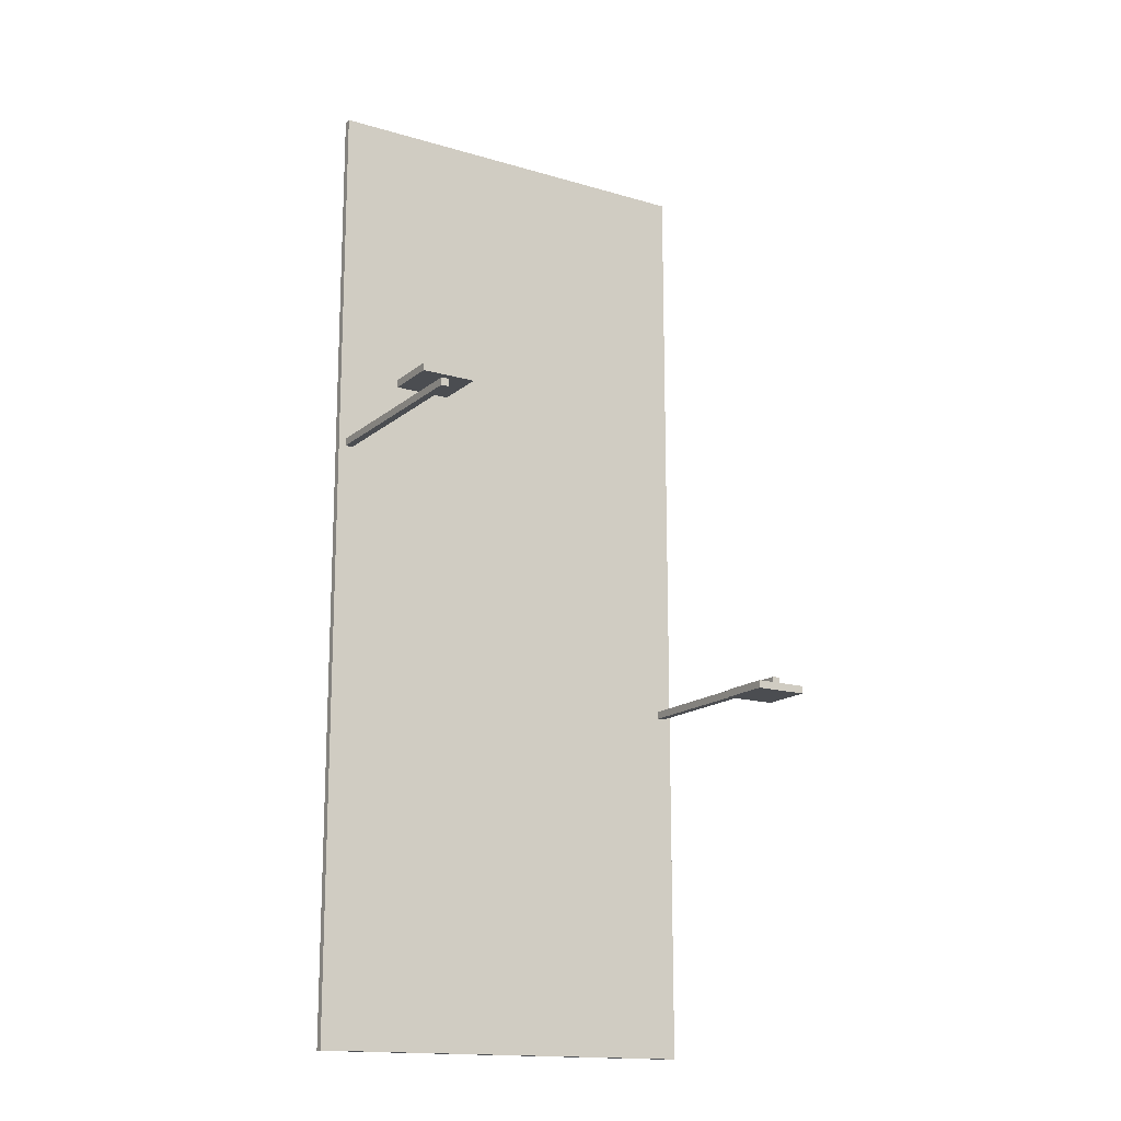
<metadata>
{"format":"obj","ext":"obj","renderer":"f3d","projection":"perspective","resolution":1024,"background":"white","views":[{"elev":-15.8,"azim":148.5,"up":"+Z"}]}
</metadata>
<code>
o Untitled.066
v -2.85 2.154 -1.65
v -2.85 2.154 -1.75
v -2.85 2.254 -1.65
v -2.85 2.254 -1.75
v -2.85 2.354 -1.65
v -2.85 2.354 -1.75
v -2.85 2.854 -1.65
v -2.85 2.854 -1.75
v -2.65 -0.04649 6.35
v -2.65 -0.04649 -6.35
v -2.65 0.05351 6.35
v -2.65 0.05351 -6.35
v -2.55 0.05351 -1.55
v -2.55 0.05351 -1.65
v -2.55 2.154 -1.65
v -2.55 2.254 -1.65
v -2.55 2.354 -1.65
v -2.55 2.654 -1.65
v -2.55 2.754 -1.55
v -2.55 2.754 -1.65
v 2.15 2.154 1.75
v 2.15 2.154 1.65
v 2.15 2.254 1.75
v 2.15 2.254 1.65
v 2.15 2.354 1.75
v 2.15 2.354 1.65
v 2.15 2.854 1.75
v 2.15 2.854 1.65
v 2.45 0.05351 1.65
v 2.45 0.05351 1.55
v 2.45 2.154 1.65
v 2.45 2.254 1.65
v 2.45 2.354 1.65
v 2.45 2.454 1.65
v 2.45 2.654 1.65
v 2.45 2.754 1.65
v 2.45 2.754 1.55
v -2.45 0.05351 -1.55
v -2.45 0.05351 -1.65
v -2.45 2.154 -1.65
v -2.45 2.254 -1.65
v -2.45 2.354 -1.65
v -2.45 2.454 -1.65
v -2.45 2.654 -1.65
v -2.45 2.754 -1.55
v -2.45 2.754 -1.65
v -2.15 2.154 -1.65
v -2.15 2.154 -1.75
v -2.15 2.254 -1.65
v -2.15 2.254 -1.75
v -2.15 2.354 -1.65
v -2.15 2.354 -1.75
v -2.15 2.854 -1.65
v -2.15 2.854 -1.75
v 2.55 0.05351 1.65
v 2.55 0.05351 1.55
v 2.55 2.154 1.65
v 2.55 2.254 1.65
v 2.55 2.354 1.65
v 2.55 2.654 1.65
v 2.55 2.754 1.65
v 2.55 2.754 1.55
v 2.65 -0.04649 6.35
v 2.65 -0.04649 -6.35
v 2.65 0.05351 6.35
v 2.65 0.05351 -6.35
v 2.85 2.154 1.75
v 2.85 2.154 1.65
v 2.85 2.254 1.75
v 2.85 2.254 1.65
v 2.85 2.354 1.75
v 2.85 2.354 1.65
v 2.85 2.854 1.75
v 2.85 2.854 1.65
v -2.65 -0.04649 6.35
v -2.65 0.05351 6.35
v -2.45 -0.04649 6.35
v -2.45 0.05351 6.35
v -2.35 -0.04649 6.35
v -2.35 0.05351 6.35
v -0.15 -0.04649 6.35
v -0.15 0.05351 6.35
v -0.05 -0.04649 6.35
v -0.05 0.05351 6.35
v 0.05 -0.04649 6.35
v 0.05 0.05351 6.35
v 0.15 -0.04649 6.35
v 0.15 0.05351 6.35
v 2.35 -0.04649 6.35
v 2.35 0.05351 6.35
v 2.45 -0.04649 6.35
v 2.45 0.05351 6.35
v 2.65 -0.04649 6.35
v 2.65 0.05351 6.35
v 2.15 2.154 1.75
v 2.15 2.254 1.75
v 2.15 2.354 1.75
v 2.15 2.854 1.75
v 2.25 2.354 1.75
v 2.25 2.554 1.75
v 2.35 2.354 1.75
v 2.35 2.454 1.75
v 2.35 2.554 1.75
v 2.35 2.654 1.75
v 2.45 2.254 1.75
v 2.45 2.354 1.75
v 2.45 2.454 1.75
v 2.45 2.654 1.75
v 2.45 2.754 1.75
v 2.55 2.354 1.75
v 2.55 2.654 1.75
v 2.55 2.754 1.75
v 2.65 2.254 1.75
v 2.65 2.354 1.75
v 2.65 2.554 1.75
v 2.65 2.654 1.75
v 2.75 2.354 1.75
v 2.75 2.554 1.75
v 2.85 2.154 1.75
v 2.85 2.254 1.75
v 2.85 2.354 1.75
v 2.85 2.854 1.75
v 2.45 0.05351 1.65
v 2.45 2.154 1.65
v 2.55 0.05351 1.65
v 2.55 2.154 1.65
v -2.55 0.05351 -1.55
v -2.55 2.754 -1.55
v -2.45 0.05351 -1.55
v -2.45 2.754 -1.55
v -2.85 2.154 -1.65
v -2.85 2.254 -1.65
v -2.85 2.354 -1.65
v -2.85 2.854 -1.65
v -2.75 2.354 -1.65
v -2.75 2.554 -1.65
v -2.65 2.254 -1.65
v -2.65 2.354 -1.65
v -2.65 2.554 -1.65
v -2.65 2.654 -1.65
v -2.55 2.154 -1.65
v -2.55 2.254 -1.65
v -2.55 2.354 -1.65
v -2.55 2.654 -1.65
v -2.55 2.754 -1.65
v -2.45 2.154 -1.65
v -2.45 2.254 -1.65
v -2.45 2.354 -1.65
v -2.45 2.454 -1.65
v -2.45 2.654 -1.65
v -2.45 2.754 -1.65
v -2.35 2.354 -1.65
v -2.35 2.454 -1.65
v -2.35 2.554 -1.65
v -2.35 2.654 -1.65
v -2.25 2.354 -1.65
v -2.25 2.554 -1.65
v -2.15 2.154 -1.65
v -2.15 2.254 -1.65
v -2.15 2.354 -1.65
v -2.15 2.854 -1.65
v 2.15 2.154 1.65
v 2.15 2.254 1.65
v 2.15 2.354 1.65
v 2.15 2.854 1.65
v 2.25 2.354 1.65
v 2.25 2.554 1.65
v 2.35 2.354 1.65
v 2.35 2.454 1.65
v 2.35 2.554 1.65
v 2.35 2.654 1.65
v 2.45 2.154 1.65
v 2.45 2.254 1.65
v 2.45 2.354 1.65
v 2.45 2.454 1.65
v 2.45 2.654 1.65
v 2.45 2.754 1.65
v 2.55 2.154 1.65
v 2.55 2.254 1.65
v 2.55 2.354 1.65
v 2.55 2.654 1.65
v 2.55 2.754 1.65
v 2.65 2.254 1.65
v 2.65 2.354 1.65
v 2.65 2.554 1.65
v 2.65 2.654 1.65
v 2.75 2.354 1.65
v 2.75 2.554 1.65
v 2.85 2.154 1.65
v 2.85 2.254 1.65
v 2.85 2.354 1.65
v 2.85 2.854 1.65
v 2.45 0.05351 1.55
v 2.45 2.754 1.55
v 2.55 0.05351 1.55
v 2.55 2.754 1.55
v -2.55 0.05351 -1.65
v -2.55 2.154 -1.65
v -2.45 0.05351 -1.65
v -2.45 2.154 -1.65
v -2.85 2.154 -1.75
v -2.85 2.254 -1.75
v -2.85 2.354 -1.75
v -2.85 2.854 -1.75
v -2.75 2.354 -1.75
v -2.75 2.554 -1.75
v -2.65 2.254 -1.75
v -2.65 2.354 -1.75
v -2.65 2.554 -1.75
v -2.65 2.654 -1.75
v -2.55 2.354 -1.75
v -2.55 2.654 -1.75
v -2.55 2.754 -1.75
v -2.45 2.254 -1.75
v -2.45 2.354 -1.75
v -2.45 2.454 -1.75
v -2.45 2.654 -1.75
v -2.45 2.754 -1.75
v -2.35 2.354 -1.75
v -2.35 2.454 -1.75
v -2.35 2.554 -1.75
v -2.35 2.654 -1.75
v -2.25 2.354 -1.75
v -2.25 2.554 -1.75
v -2.15 2.154 -1.75
v -2.15 2.254 -1.75
v -2.15 2.354 -1.75
v -2.15 2.854 -1.75
v -2.65 -0.04649 -6.35
v -2.65 0.05351 -6.35
v -2.45 -0.04649 -6.35
v -2.45 0.05351 -6.35
v -2.35 -0.04649 -6.35
v -2.35 0.05351 -6.35
v -0.15 -0.04649 -6.35
v -0.15 0.05351 -6.35
v -0.05 -0.04649 -6.35
v -0.05 0.05351 -6.35
v 0.05 -0.04649 -6.35
v 0.05 0.05351 -6.35
v 0.15 -0.04649 -6.35
v 0.15 0.05351 -6.35
v 2.35 -0.04649 -6.35
v 2.35 0.05351 -6.35
v 2.45 -0.04649 -6.35
v 2.45 0.05351 -6.35
v 2.65 -0.04649 -6.35
v 2.65 0.05351 -6.35
v -2.65 -0.04649 6.35
v -2.45 -0.04649 6.35
v -2.35 -0.04649 6.35
v -0.15 -0.04649 6.35
v -0.05 -0.04649 6.35
v 0.05 -0.04649 6.35
v 0.15 -0.04649 6.35
v 2.35 -0.04649 6.35
v 2.45 -0.04649 6.35
v 2.65 -0.04649 6.35
v -0.15 -0.04649 3.65
v -0.05 -0.04649 3.65
v 0.05 -0.04649 3.65
v 0.15 -0.04649 3.65
v -0.05 -0.04649 3.55
v 0.05 -0.04649 3.55
v -0.05 -0.04649 3.25
v 0.05 -0.04649 3.25
v -0.05 -0.04649 3.15
v 0.05 -0.04649 3.15
v -0.05 -0.04649 2.85
v 0.05 -0.04649 2.85
v -0.05 -0.04649 2.75
v 0.05 -0.04649 2.75
v -0.05 -0.04649 2.45
v 0.05 -0.04649 2.45
v -0.05 -0.04649 2.35
v 0.05 -0.04649 2.35
v -0.05 -0.04649 2.05
v 0.05 -0.04649 2.05
v -0.05 -0.04649 1.95
v 0.05 -0.04649 1.95
v -0.05 -0.04649 1.65
v 0.05 -0.04649 1.65
v -2.45 -0.04649 1.55
v -2.35 -0.04649 1.55
v 2.35 -0.04649 1.55
v 2.45 -0.04649 1.55
v -2.25 -0.04649 1.45
v -1.95 -0.04649 1.45
v -1.65 -0.04649 1.45
v -1.35 -0.04649 1.45
v -1.05 -0.04649 1.45
v -0.75 -0.04649 1.45
v -0.45 -0.04649 1.45
v -0.15 -0.04649 1.45
v 0.15 -0.04649 1.45
v 0.45 -0.04649 1.45
v 0.75 -0.04649 1.45
v 1.05 -0.04649 1.45
v 1.35 -0.04649 1.45
v 1.65 -0.04649 1.45
v 1.95 -0.04649 1.45
v 2.25 -0.04649 1.45
v -2.25 -0.04649 -1.45
v -1.95 -0.04649 -1.45
v -1.65 -0.04649 -1.45
v -1.35 -0.04649 -1.45
v -1.05 -0.04649 -1.45
v -0.75 -0.04649 -1.45
v -0.45 -0.04649 -1.45
v -0.15 -0.04649 -1.45
v 0.15 -0.04649 -1.45
v 0.45 -0.04649 -1.45
v 0.75 -0.04649 -1.45
v 1.05 -0.04649 -1.45
v 1.35 -0.04649 -1.45
v 1.65 -0.04649 -1.45
v 1.95 -0.04649 -1.45
v 2.25 -0.04649 -1.45
v -2.45 -0.04649 -1.55
v -2.35 -0.04649 -1.55
v 2.35 -0.04649 -1.55
v 2.45 -0.04649 -1.55
v -0.05 -0.04649 -1.65
v 0.05 -0.04649 -1.65
v -0.05 -0.04649 -1.95
v 0.05 -0.04649 -1.95
v -0.05 -0.04649 -2.05
v 0.05 -0.04649 -2.05
v -0.05 -0.04649 -2.35
v 0.05 -0.04649 -2.35
v -0.05 -0.04649 -2.45
v 0.05 -0.04649 -2.45
v -0.05 -0.04649 -2.75
v 0.05 -0.04649 -2.75
v -0.05 -0.04649 -2.85
v 0.05 -0.04649 -2.85
v -0.05 -0.04649 -3.15
v 0.05 -0.04649 -3.15
v -0.05 -0.04649 -3.25
v 0.05 -0.04649 -3.25
v -0.05 -0.04649 -3.55
v 0.05 -0.04649 -3.55
v -0.15 -0.04649 -3.65
v -0.05 -0.04649 -3.65
v 0.05 -0.04649 -3.65
v 0.15 -0.04649 -3.65
v -2.65 -0.04649 -6.35
v -2.45 -0.04649 -6.35
v -2.35 -0.04649 -6.35
v -0.15 -0.04649 -6.35
v -0.05 -0.04649 -6.35
v 0.05 -0.04649 -6.35
v 0.15 -0.04649 -6.35
v 2.35 -0.04649 -6.35
v 2.45 -0.04649 -6.35
v 2.65 -0.04649 -6.35
v 2.15 2.154 1.75
v 2.85 2.154 1.75
v 2.15 2.154 1.65
v 2.45 2.154 1.65
v 2.55 2.154 1.65
v 2.85 2.154 1.65
v -2.85 2.154 -1.65
v -2.55 2.154 -1.65
v -2.45 2.154 -1.65
v -2.15 2.154 -1.65
v -2.85 2.154 -1.75
v -2.15 2.154 -1.75
v -2.65 0.05351 6.35
v -2.45 0.05351 6.35
v -2.35 0.05351 6.35
v -0.15 0.05351 6.35
v -0.05 0.05351 6.35
v 0.05 0.05351 6.35
v 0.15 0.05351 6.35
v 2.35 0.05351 6.35
v 2.45 0.05351 6.35
v 2.65 0.05351 6.35
v -0.15 0.05351 3.65
v -0.05 0.05351 3.65
v 0.05 0.05351 3.65
v 0.15 0.05351 3.65
v -0.05 0.05351 3.55
v 0.05 0.05351 3.55
v -0.05 0.05351 3.25
v 0.05 0.05351 3.25
v -0.05 0.05351 3.15
v 0.05 0.05351 3.15
v -0.05 0.05351 2.85
v 0.05 0.05351 2.85
v -0.05 0.05351 2.75
v 0.05 0.05351 2.75
v -0.05 0.05351 2.45
v 0.05 0.05351 2.45
v -0.05 0.05351 2.35
v 0.05 0.05351 2.35
v -0.05 0.05351 2.05
v 0.05 0.05351 2.05
v -0.05 0.05351 1.95
v 0.05 0.05351 1.95
v -0.05 0.05351 1.65
v 0.05 0.05351 1.65
v 2.45 0.05351 1.65
v 2.55 0.05351 1.65
v -2.45 0.05351 1.55
v -2.35 0.05351 1.55
v 2.35 0.05351 1.55
v 2.45 0.05351 1.55
v 2.55 0.05351 1.55
v -2.25 0.05351 1.45
v -1.95 0.05351 1.45
v -1.65 0.05351 1.45
v -1.35 0.05351 1.45
v -1.05 0.05351 1.45
v -0.75 0.05351 1.45
v -0.45 0.05351 1.45
v -0.15 0.05351 1.45
v 0.15 0.05351 1.45
v 0.45 0.05351 1.45
v 0.75 0.05351 1.45
v 1.05 0.05351 1.45
v 1.35 0.05351 1.45
v 1.65 0.05351 1.45
v 1.95 0.05351 1.45
v 2.25 0.05351 1.45
v -2.25 0.05351 -1.45
v -1.95 0.05351 -1.45
v -1.65 0.05351 -1.45
v -1.35 0.05351 -1.45
v -1.05 0.05351 -1.45
v -0.75 0.05351 -1.45
v -0.45 0.05351 -1.45
v -0.15 0.05351 -1.45
v 0.15 0.05351 -1.45
v 0.45 0.05351 -1.45
v 0.75 0.05351 -1.45
v 1.05 0.05351 -1.45
v 1.35 0.05351 -1.45
v 1.65 0.05351 -1.45
v 1.95 0.05351 -1.45
v 2.25 0.05351 -1.45
v -2.55 0.05351 -1.55
v -2.45 0.05351 -1.55
v -2.35 0.05351 -1.55
v 2.35 0.05351 -1.55
v 2.45 0.05351 -1.55
v -2.55 0.05351 -1.65
v -2.45 0.05351 -1.65
v -0.05 0.05351 -1.65
v 0.05 0.05351 -1.65
v -0.05 0.05351 -1.95
v 0.05 0.05351 -1.95
v -0.05 0.05351 -2.05
v 0.05 0.05351 -2.05
v -0.05 0.05351 -2.35
v 0.05 0.05351 -2.35
v -0.05 0.05351 -2.45
v 0.05 0.05351 -2.45
v -0.05 0.05351 -2.75
v 0.05 0.05351 -2.75
v -0.05 0.05351 -2.85
v 0.05 0.05351 -2.85
v -0.05 0.05351 -3.15
v 0.05 0.05351 -3.15
v -0.05 0.05351 -3.25
v 0.05 0.05351 -3.25
v -0.05 0.05351 -3.55
v 0.05 0.05351 -3.55
v -0.15 0.05351 -3.65
v -0.05 0.05351 -3.65
v 0.05 0.05351 -3.65
v 0.15 0.05351 -3.65
v -2.65 0.05351 -6.35
v -2.45 0.05351 -6.35
v -2.35 0.05351 -6.35
v -0.15 0.05351 -6.35
v -0.05 0.05351 -6.35
v 0.05 0.05351 -6.35
v 0.15 0.05351 -6.35
v 2.35 0.05351 -6.35
v 2.45 0.05351 -6.35
v 2.65 0.05351 -6.35
v 2.45 2.754 1.65
v 2.55 2.754 1.65
v 2.45 2.754 1.55
v 2.55 2.754 1.55
v -2.55 2.754 -1.55
v -2.45 2.754 -1.55
v -2.55 2.754 -1.65
v -2.45 2.754 -1.65
v 2.15 2.854 1.75
v 2.85 2.854 1.75
v 2.15 2.854 1.65
v 2.85 2.854 1.65
v -2.85 2.854 -1.65
v -2.15 2.854 -1.65
v -2.85 2.854 -1.75
v -2.15 2.854 -1.75
f 3 2 1
f 4 2 3
f 5 4 3
f 6 4 5
f 7 6 5
f 8 6 7
f 11 10 9
f 12 10 11
f 15 14 13
f 16 15 13
f 17 16 13
f 18 17 13
f 19 18 13
f 20 18 19
f 23 22 21
f 24 22 23
f 25 24 23
f 26 24 25
f 27 26 25
f 28 26 27
f 31 30 29
f 32 30 31
f 33 30 32
f 34 30 33
f 35 30 34
f 36 30 35
f 37 30 36
f 38 39 40
f 38 40 41
f 38 41 42
f 38 42 43
f 38 43 44
f 38 44 45
f 45 44 46
f 47 48 49
f 49 48 50
f 49 50 51
f 51 50 52
f 51 52 53
f 53 52 54
f 55 56 57
f 57 56 58
f 58 56 59
f 59 56 60
f 60 56 61
f 61 56 62
f 63 64 65
f 65 64 66
f 67 68 69
f 69 68 70
f 69 70 71
f 71 70 72
f 71 72 73
f 73 72 74
f 77 76 75
f 78 76 77
f 79 78 77
f 80 78 79
f 81 80 79
f 82 80 81
f 83 82 81
f 84 82 83
f 85 84 83
f 86 84 85
f 87 86 85
f 88 86 87
f 89 88 87
f 90 88 89
f 91 90 89
f 92 90 91
f 93 92 91
f 94 92 93
f 99 97 96
f 99 98 97
f 100 98 99
f 101 99 96
f 101 100 99
f 102 100 101
f 103 98 100
f 103 100 102
f 104 98 103
f 105 96 95
f 105 101 96
f 106 102 101
f 106 101 105
f 107 104 103
f 107 102 106
f 107 103 102
f 108 98 104
f 108 104 107
f 109 98 108
f 110 107 106
f 110 106 105
f 110 108 107
f 111 109 108
f 111 108 110
f 112 98 109
f 112 109 111
f 113 105 95
f 113 110 105
f 114 111 110
f 114 110 113
f 115 111 114
f 116 112 111
f 116 111 115
f 117 115 114
f 117 114 113
f 118 116 115
f 118 115 117
f 119 113 95
f 120 117 113
f 120 113 119
f 121 118 117
f 121 117 120
f 122 116 118
f 122 118 121
f 122 98 112
f 122 112 116
f 125 124 123
f 126 124 125
f 129 128 127
f 130 128 129
f 135 133 132
f 135 134 133
f 136 134 135
f 137 132 131
f 137 135 132
f 137 136 135
f 138 136 137
f 139 134 136
f 139 136 138
f 140 134 139
f 141 137 131
f 142 138 137
f 142 137 141
f 143 139 138
f 143 138 142
f 143 140 139
f 144 134 140
f 144 140 143
f 145 134 144
f 151 134 145
f 152 148 147
f 152 149 148
f 153 150 149
f 153 149 152
f 154 150 153
f 155 151 150
f 155 150 154
f 156 152 147
f 156 154 153
f 156 153 152
f 157 155 154
f 157 154 156
f 158 147 146
f 159 156 147
f 159 147 158
f 160 157 156
f 160 156 159
f 161 151 155
f 161 157 160
f 161 155 157
f 161 134 151
f 163 164 166
f 164 165 166
f 166 165 167
f 163 166 168
f 166 167 168
f 168 167 169
f 167 165 170
f 169 167 170
f 170 165 171
f 162 163 172
f 163 168 173
f 172 163 173
f 168 169 174
f 173 168 174
f 169 170 175
f 174 169 175
f 170 171 175
f 171 165 176
f 175 171 176
f 176 165 177
f 177 165 182
f 178 179 183
f 179 180 183
f 180 181 184
f 183 180 184
f 184 181 185
f 181 182 186
f 185 181 186
f 184 185 187
f 183 184 187
f 185 186 188
f 187 185 188
f 178 183 189
f 183 187 190
f 189 183 190
f 187 188 191
f 190 187 191
f 188 186 192
f 191 188 192
f 186 182 192
f 182 165 192
f 193 194 195
f 195 194 196
f 197 198 199
f 199 198 200
f 202 203 205
f 203 204 205
f 205 204 206
f 201 202 207
f 202 205 207
f 205 206 207
f 207 206 208
f 206 204 209
f 208 206 209
f 209 204 210
f 207 208 211
f 208 209 211
f 209 210 211
f 210 204 212
f 211 210 212
f 212 204 213
f 207 211 214
f 201 207 214
f 211 212 214
f 214 212 215
f 215 212 216
f 212 213 217
f 216 212 217
f 213 204 218
f 217 213 218
f 215 216 219
f 214 215 219
f 216 217 220
f 219 216 220
f 220 217 221
f 217 218 222
f 221 217 222
f 214 219 223
f 220 221 223
f 219 220 223
f 221 222 224
f 223 221 224
f 201 214 225
f 214 223 226
f 225 214 226
f 223 224 227
f 226 223 227
f 222 218 228
f 227 224 228
f 218 204 228
f 224 222 228
f 229 230 231
f 231 230 232
f 231 232 233
f 233 232 234
f 233 234 235
f 235 234 236
f 235 236 237
f 237 236 238
f 237 238 239
f 239 238 240
f 239 240 241
f 241 240 242
f 241 242 243
f 243 242 244
f 243 244 245
f 245 244 246
f 245 246 247
f 247 246 248
f 259 252 251
f 259 253 252
f 260 254 253
f 260 253 259
f 261 255 254
f 261 254 260
f 262 256 255
f 262 255 261
f 263 260 259
f 263 261 260
f 263 262 261
f 264 262 263
f 265 263 259
f 265 264 263
f 266 262 264
f 266 264 265
f 267 265 259
f 267 266 265
f 268 262 266
f 268 266 267
f 269 267 259
f 269 268 267
f 270 262 268
f 270 268 269
f 271 269 259
f 271 270 269
f 272 262 270
f 272 270 271
f 273 271 259
f 273 272 271
f 274 262 272
f 274 272 273
f 275 273 259
f 275 274 273
f 276 262 274
f 276 274 275
f 277 275 259
f 277 276 275
f 278 262 276
f 278 276 277
f 279 277 259
f 279 278 277
f 280 262 278
f 280 278 279
f 281 279 259
f 281 280 279
f 282 262 280
f 282 280 281
f 283 250 249
f 283 251 250
f 284 282 281
f 284 251 283
f 284 259 251
f 284 281 259
f 285 262 282
f 285 282 284
f 285 257 256
f 285 256 262
f 286 258 257
f 286 257 285
f 287 284 283
f 287 285 284
f 287 286 285
f 288 286 287
f 289 286 288
f 290 286 289
f 291 286 290
f 292 286 291
f 293 286 292
f 294 286 293
f 295 286 294
f 296 286 295
f 297 286 296
f 298 286 297
f 299 286 298
f 300 286 299
f 301 286 300
f 302 286 301
f 303 287 283
f 303 288 287
f 304 289 288
f 304 288 303
f 305 290 289
f 305 289 304
f 306 291 290
f 306 290 305
f 307 292 291
f 307 291 306
f 308 293 292
f 308 292 307
f 309 294 293
f 309 293 308
f 310 295 294
f 310 294 309
f 311 296 295
f 311 295 310
f 312 297 296
f 312 296 311
f 313 298 297
f 313 297 312
f 314 299 298
f 314 298 313
f 315 300 299
f 315 299 314
f 316 301 300
f 316 300 315
f 317 302 301
f 317 301 316
f 318 286 302
f 318 302 317
f 319 283 249
f 319 317 316
f 319 318 317
f 319 315 314
f 319 314 313
f 319 313 312
f 319 312 311
f 319 311 310
f 319 310 309
f 319 309 308
f 319 308 307
f 319 307 306
f 319 306 305
f 319 305 304
f 319 304 303
f 319 303 283
f 319 316 315
f 320 318 319
f 321 286 318
f 321 318 320
f 322 258 286
f 322 286 321
f 323 321 320
f 324 321 323
f 325 323 320
f 325 324 323
f 326 321 324
f 326 324 325
f 327 325 320
f 327 326 325
f 328 321 326
f 328 326 327
f 329 327 320
f 329 328 327
f 330 321 328
f 330 328 329
f 331 329 320
f 331 330 329
f 332 321 330
f 332 330 331
f 333 331 320
f 333 332 331
f 334 321 332
f 334 332 333
f 335 333 320
f 335 334 333
f 336 321 334
f 336 334 335
f 337 335 320
f 337 336 335
f 338 321 336
f 338 336 337
f 339 337 320
f 339 338 337
f 340 321 338
f 340 338 339
f 341 339 320
f 341 340 339
f 342 321 340
f 342 340 341
f 343 341 320
f 343 342 341
f 344 342 343
f 345 321 342
f 345 342 344
f 346 321 345
f 347 319 249
f 348 320 319
f 348 319 347
f 349 343 320
f 349 320 348
f 350 344 343
f 350 343 349
f 351 345 344
f 351 344 350
f 352 346 345
f 352 345 351
f 353 321 346
f 353 346 352
f 354 322 321
f 354 321 353
f 355 258 322
f 355 322 354
f 356 258 355
f 359 358 357
f 360 358 359
f 361 358 360
f 362 358 361
f 367 364 363
f 367 366 365
f 367 365 364
f 368 366 367
f 371 372 379
f 372 373 379
f 373 374 380
f 379 373 380
f 374 375 381
f 380 374 381
f 375 376 382
f 381 375 382
f 379 380 383
f 380 381 383
f 381 382 383
f 383 382 384
f 379 383 385
f 383 384 385
f 384 382 386
f 385 384 386
f 379 385 387
f 385 386 387
f 386 382 388
f 387 386 388
f 379 387 389
f 387 388 389
f 388 382 390
f 389 388 390
f 379 389 391
f 389 390 391
f 390 382 392
f 391 390 392
f 379 391 393
f 391 392 393
f 392 382 394
f 393 392 394
f 379 393 395
f 393 394 395
f 394 382 396
f 395 394 396
f 379 395 397
f 395 396 397
f 396 382 398
f 397 396 398
f 379 397 399
f 397 398 399
f 398 382 400
f 399 398 400
f 379 399 401
f 399 400 401
f 400 382 402
f 401 400 402
f 377 378 403
f 376 377 403
f 403 378 404
f 369 370 405
f 370 371 405
f 401 402 406
f 405 371 406
f 371 379 406
f 379 401 406
f 376 403 407
f 406 402 407
f 402 382 407
f 382 376 407
f 407 403 408
f 404 378 409
f 407 408 410
f 408 409 410
f 405 406 410
f 406 407 410
f 410 409 411
f 411 409 412
f 412 409 413
f 413 409 414
f 414 409 415
f 415 409 416
f 416 409 417
f 417 409 418
f 418 409 419
f 419 409 420
f 420 409 421
f 421 409 422
f 422 409 423
f 423 409 424
f 424 409 425
f 405 410 426
f 410 411 426
f 411 412 427
f 426 411 427
f 412 413 428
f 427 412 428
f 413 414 429
f 428 413 429
f 414 415 430
f 429 414 430
f 415 416 431
f 430 415 431
f 416 417 432
f 431 416 432
f 417 418 433
f 432 417 433
f 418 419 434
f 433 418 434
f 419 420 435
f 434 419 435
f 420 421 436
f 435 420 436
f 421 422 437
f 436 421 437
f 422 423 438
f 437 422 438
f 423 424 439
f 438 423 439
f 424 425 440
f 439 424 440
f 425 409 441
f 440 425 441
f 369 405 442
f 439 440 442
f 440 441 442
f 437 438 442
f 436 437 442
f 435 436 442
f 434 435 442
f 433 434 442
f 432 433 442
f 431 432 442
f 430 431 442
f 429 430 442
f 428 429 442
f 427 428 442
f 426 427 442
f 405 426 442
f 438 439 442
f 442 441 443
f 443 441 444
f 441 409 445
f 444 441 445
f 445 409 446
f 369 442 447
f 443 444 448
f 444 445 449
f 449 445 450
f 444 449 451
f 449 450 451
f 450 445 452
f 451 450 452
f 444 451 453
f 451 452 453
f 452 445 454
f 453 452 454
f 444 453 455
f 453 454 455
f 454 445 456
f 455 454 456
f 444 455 457
f 455 456 457
f 456 445 458
f 457 456 458
f 444 457 459
f 457 458 459
f 458 445 460
f 459 458 460
f 444 459 461
f 459 460 461
f 460 445 462
f 461 460 462
f 444 461 463
f 461 462 463
f 462 445 464
f 463 462 464
f 444 463 465
f 463 464 465
f 464 445 466
f 465 464 466
f 444 465 467
f 465 466 467
f 466 445 468
f 467 466 468
f 444 467 469
f 467 468 469
f 469 468 470
f 468 445 471
f 470 468 471
f 471 445 472
f 369 447 473
f 447 448 473
f 448 444 474
f 473 448 474
f 444 469 475
f 474 444 475
f 469 470 476
f 475 469 476
f 470 471 477
f 476 470 477
f 471 472 478
f 477 471 478
f 472 445 479
f 478 472 479
f 445 446 480
f 479 445 480
f 446 409 481
f 480 446 481
f 409 378 482
f 481 409 482
f 483 484 485
f 485 484 486
f 487 488 489
f 489 488 490
f 491 492 493
f 493 492 494
f 495 496 497
f 497 496 498

</code>
